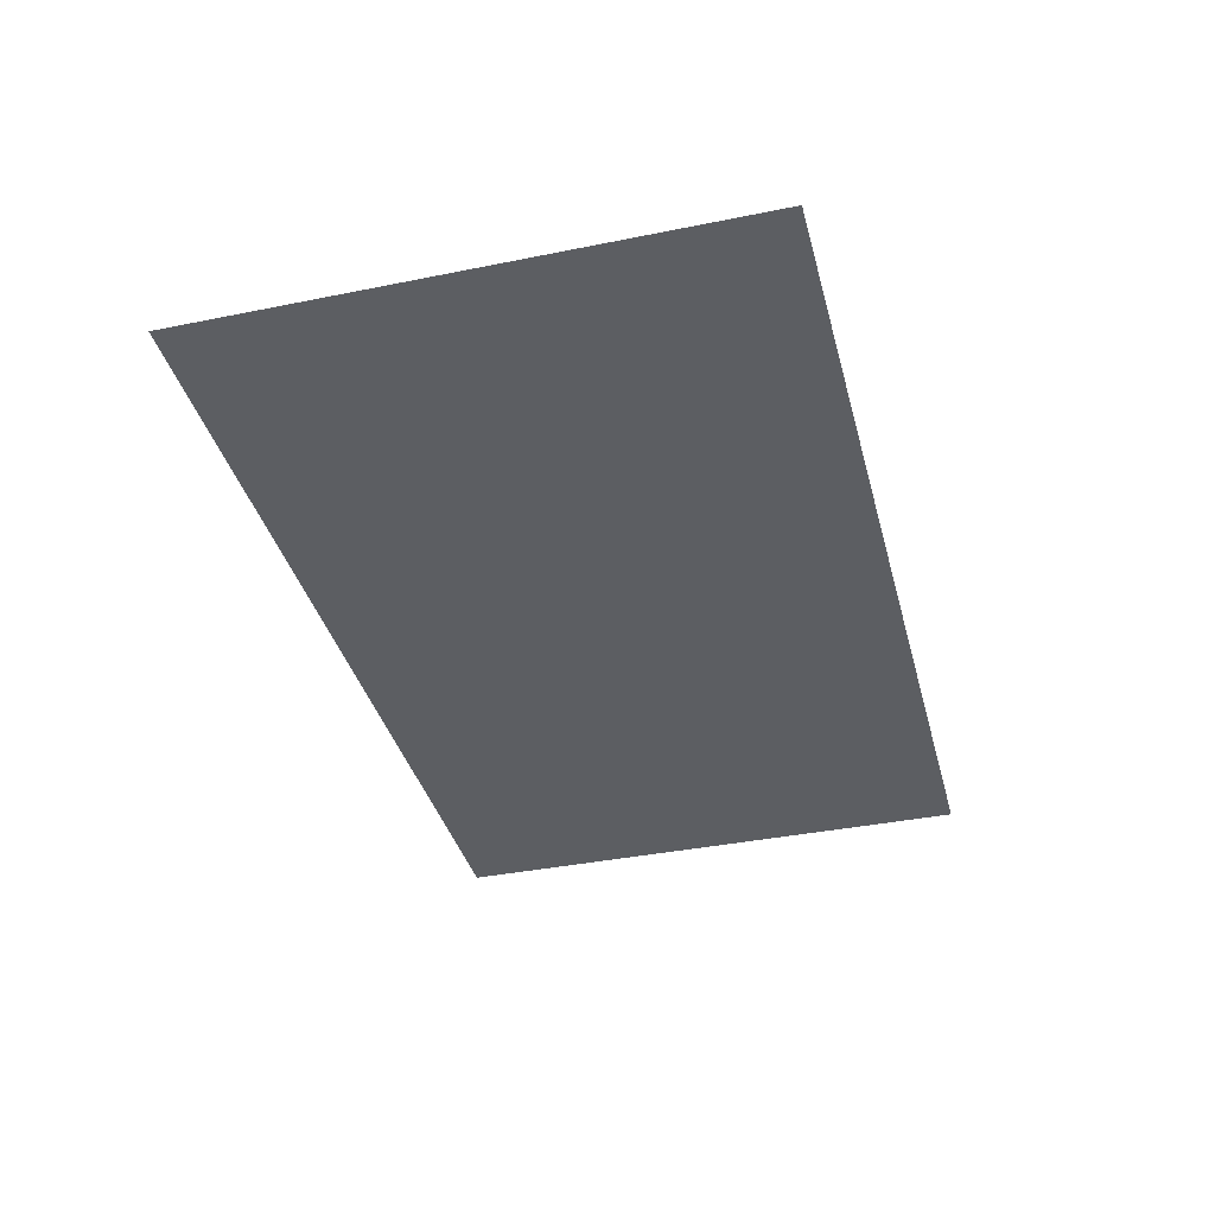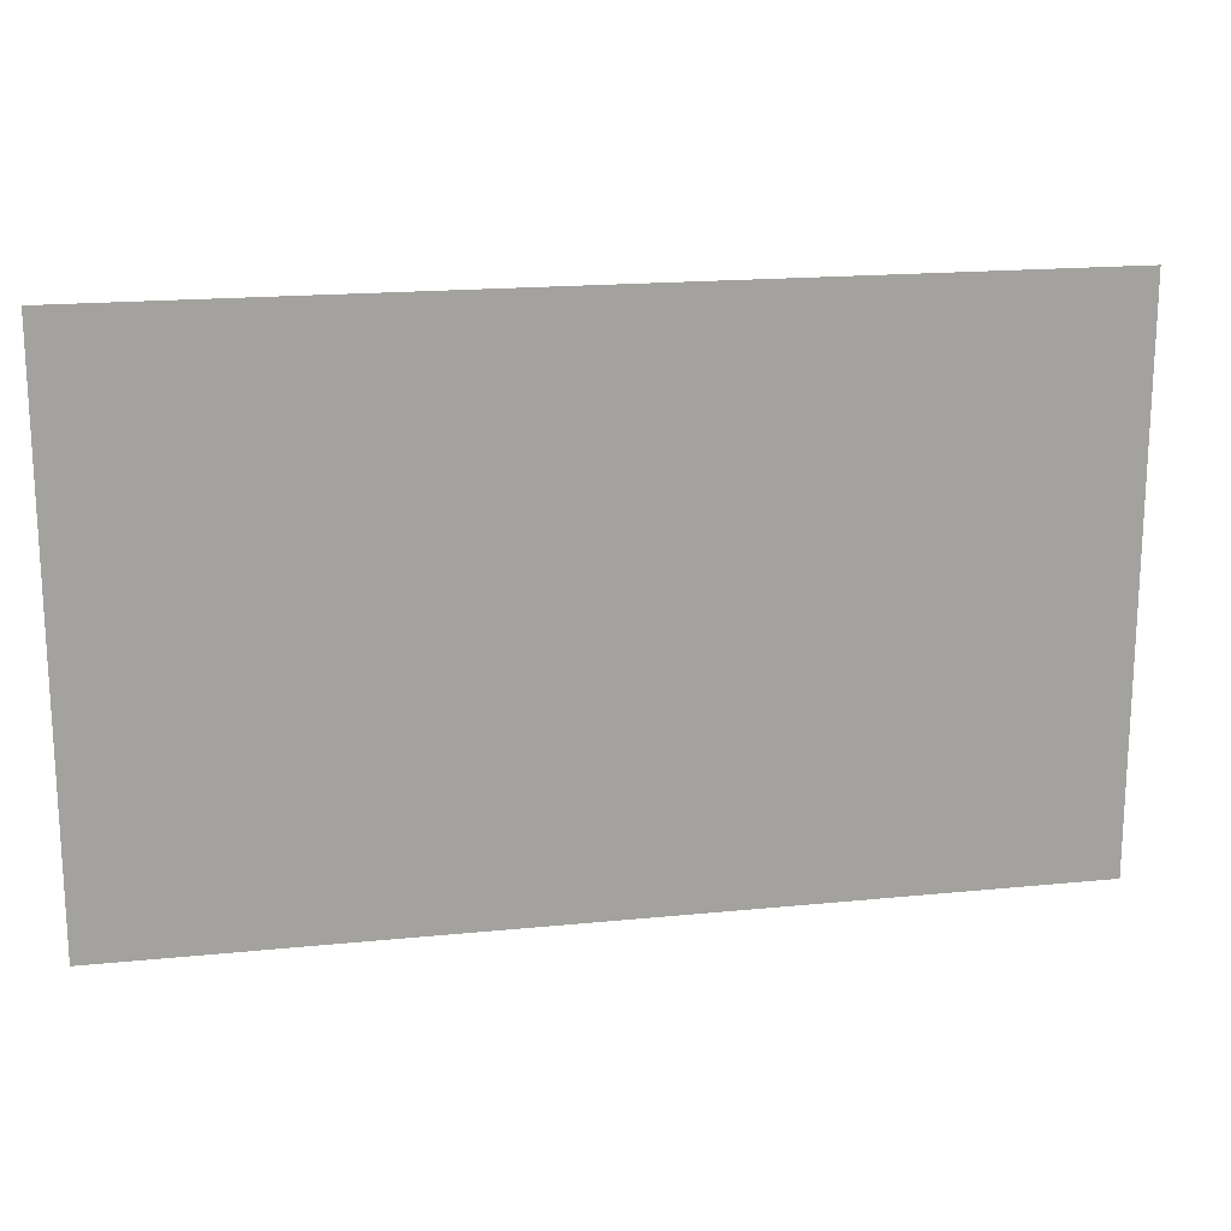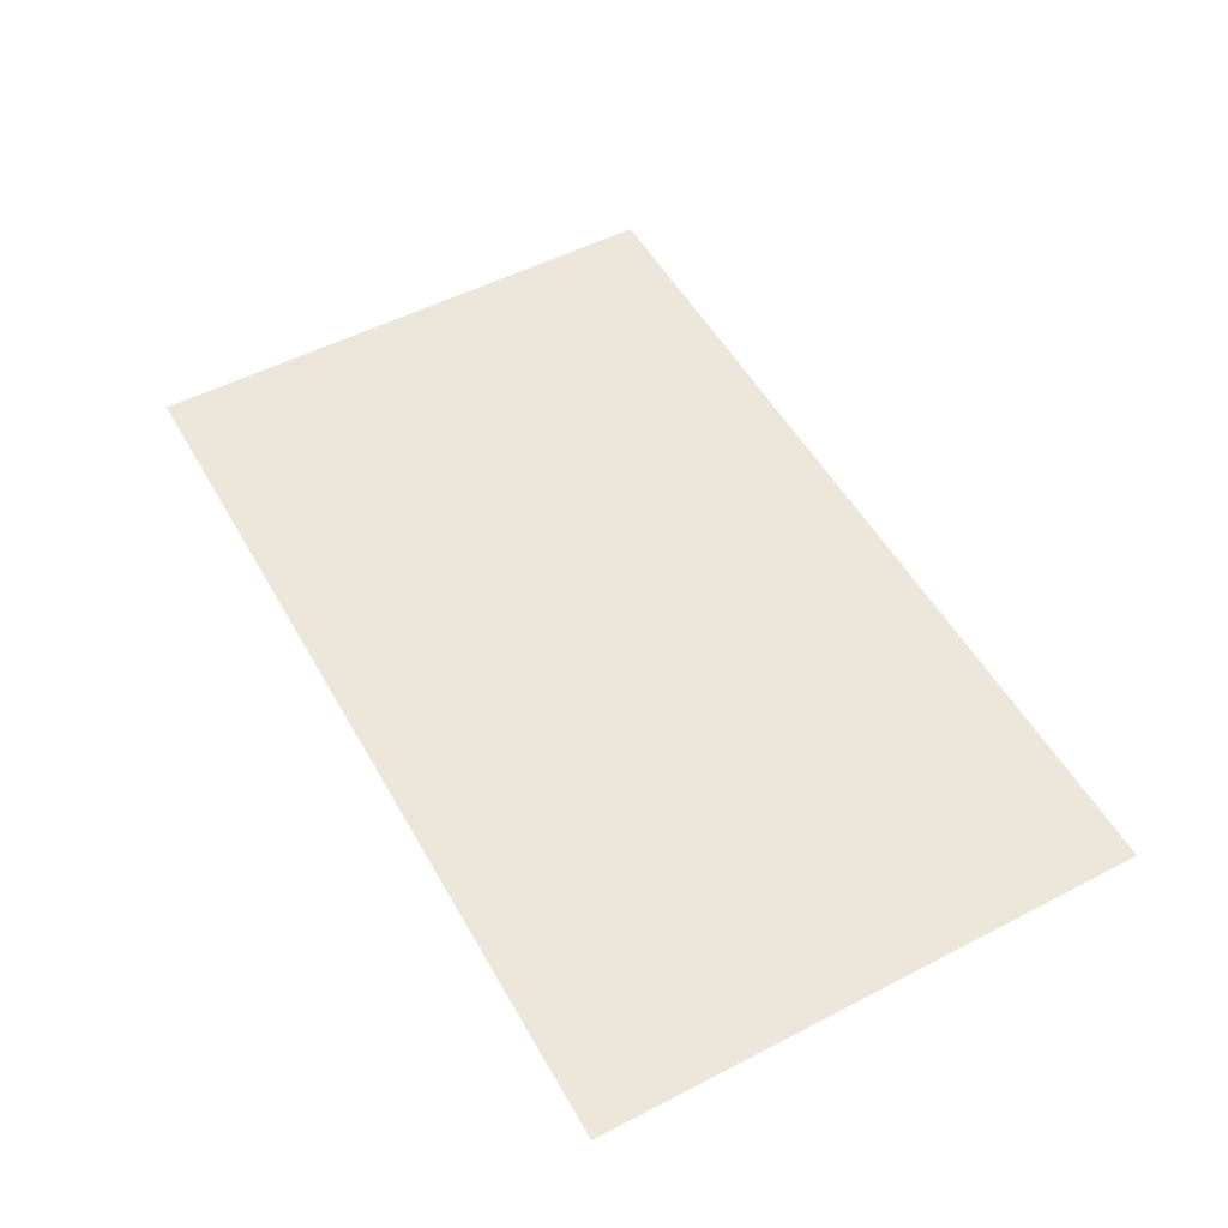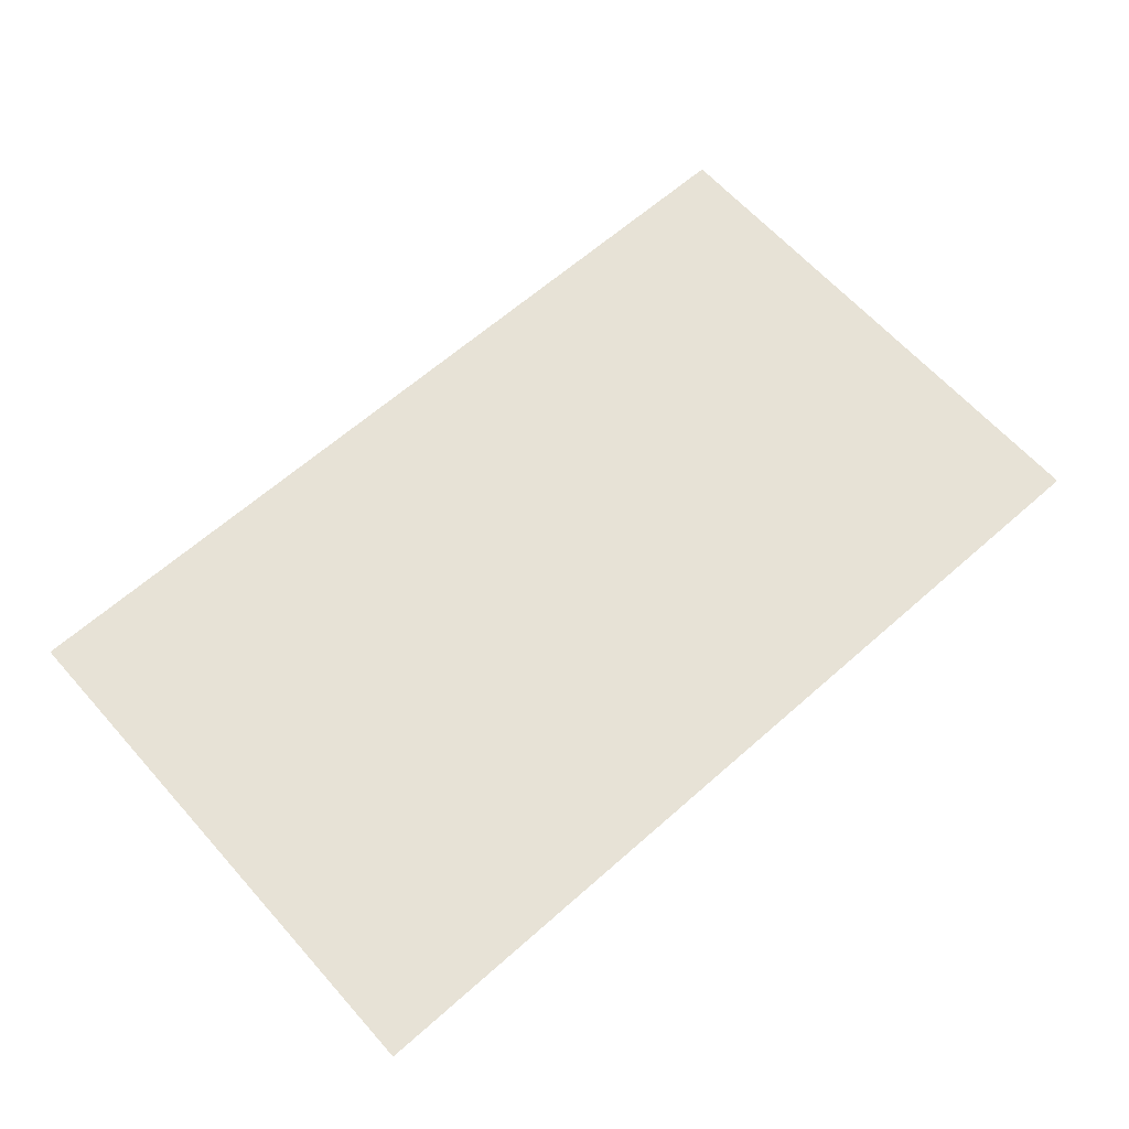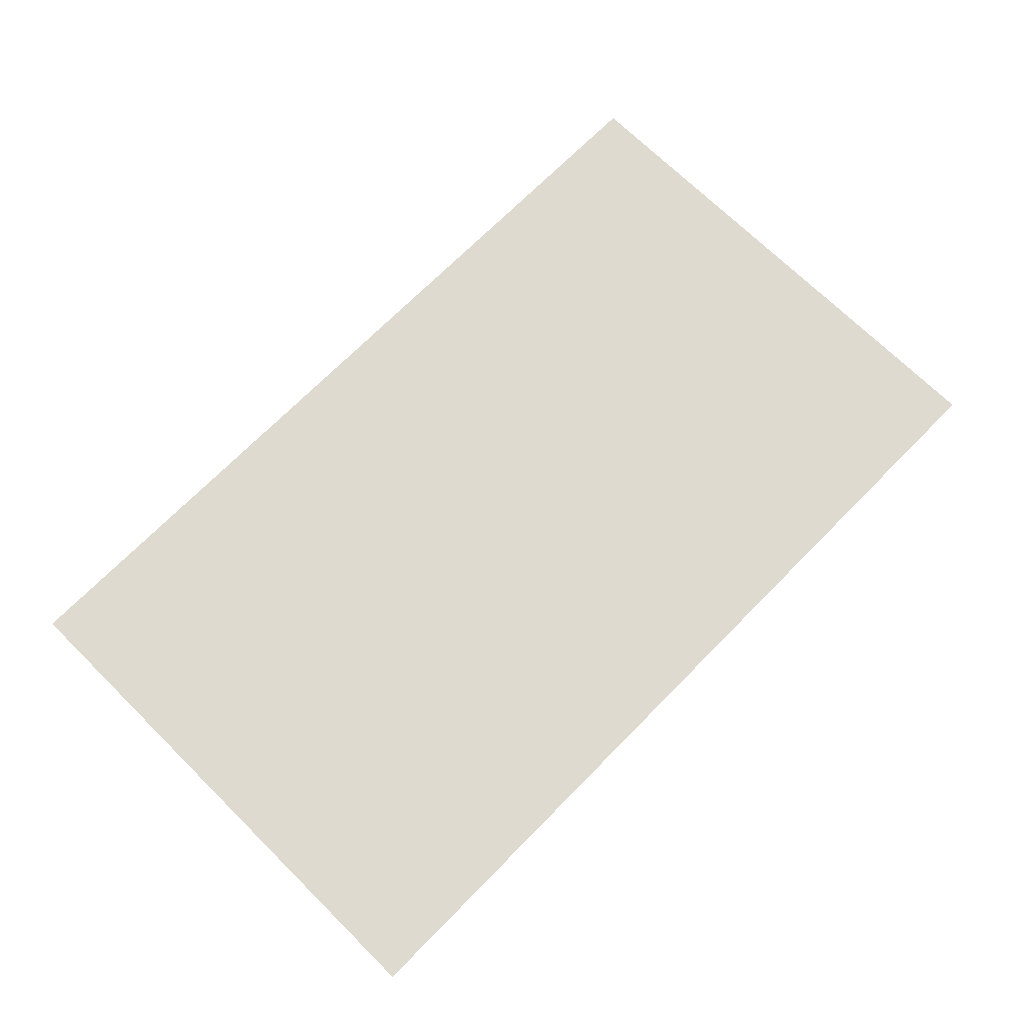
<metadata>
{"format":"obj","ext":"obj","renderer":"f3d","projection":"perspective","resolution":1024,"background":"white","views":[{"elev":-37.7,"azim":-75.5,"up":"+Z"},{"elev":17.8,"azim":168.8,"up":"+Y"},{"elev":53.0,"azim":61.0,"up":"+Z"},{"elev":63.7,"azim":138.3,"up":"+Z"},{"elev":70.8,"azim":134.6,"up":"+Z"}]}
</metadata>
<code>
v 0 0.025 -0.5
v 0 0.2375 -0.5
v 0.225 0.2375 -0.5
v 0.3125 0.025 -0.5
v 0.2125 0.275 -0.5
v 0 0.275 -0.5
v 0 0.7125 -0.5
v 0.0375 0.7125 -0.5
v 0 0.7875 -0.5
v 0 0.9062 -0.5
v 0.1437 0.9062 -0.5
v 0.075 0.7875 -0.5
v 0.1437 0.9062 -0.5
v 0.3688 0.3438 -0.5
v 0.3875 0.025 -0.5
v 0.075 0.7875 -0.5
v 0.3875 0.025 -0.5
v 0.3688 0.3438 -0.5
v 0.575 0.3375 -0.5
v 0.7875 0.3187 -0.5
v 0.3875 0.025 -0.5
v 0.7875 0.3187 -0.5
v 1.075 0.275 -0.5
v 1.319 0.2188 -0.5
v 0.3875 0.025 -0.5
v 1.319 0.2188 -0.5
v 1.538 0.1562 -0.5
v 1.725 0.0875 -0.5
v 1.725 0.0875 -0.5
v 1.875 0.025 -0.5
v 0.3875 0.025 -0.5
v 0.5625 0.6937 -0.5
v 0.2938 0.7125 -0.5
v 0.2562 0.8063 -0.5
v 0.6312 0.7875 -0.5
v 0.5625 0.6937 -0.5
v 0.6312 0.7875 -0.5
v 0.8562 0.7625 -0.5
v 0.8125 0.675 -0.5
v 0.8125 0.675 -0.5
v 0.8562 0.7625 -0.5
v 1.175 0.7125 -0.5
v 1.106 0.6312 -0.5
v 1.106 0.6312 -0.5
v 1.175 0.7125 -0.5
v 1.462 0.65 -0.5
v 1.387 0.575 -0.5
v 1.387 0.575 -0.5
v 1.462 0.65 -0.5
v 1.688 0.5813 -0.5
v 1.625 0.5062 -0.5
v 1.625 0.5062 -0.5
v 1.688 0.5813 -0.5
v 1.812 0.5312 -0.5
v 1.762 0.45 -0.5
v 1.762 0.45 -0.5
v 1.812 0.5312 -0.5
v 1.9 0.4813 -0.5
v 1.85 0.4062 -0.5
v 1.85 0.4062 -0.5
v 1.9 0.4813 -0.5
v 1.975 0.4375 -0.5
v 1.919 0.3688 -0.5
v 1.975 0.4375 -0.5
v 1.975 0.3312 -0.5
v 1.919 0.3688 -0.5
v 0 0.2375 -0.5
v 0 0.275 -0.5
v 0.2125 0.275 -0.5
v 0.225 0.2375 -0.5
v 0 0.7125 -0.5
v 0 0.7875 -0.5
v 0.075 0.7875 -0.5
v 0.0375 0.7125 -0.5
v 0 0.9062 -0.5
v 0 0.975 -0.5
v 0.1875 0.975 -0.5
v 0.1437 0.9062 -0.5
v 0.0375 0.7125 -0.5
v 0.075 0.7875 -0.5
v 0.2125 0.275 -0.5
v 0.225 0.2375 -0.5
v 0.2125 0.275 -0.5
v 0.075 0.7875 -0.5
v 0.3875 0.025 -0.5
v 0.3875 0.025 -0.5
v 0.3125 0.025 -0.5
v 0.225 0.2375 -0.5
v 0.1437 0.9062 -0.5
v 0.1875 0.975 -0.5
v 0.2313 0.8688 -0.5
v 0.1437 0.9062 -0.5
v 0.2313 0.8688 -0.5
v 0.2562 0.8063 -0.5
v 0.1437 0.9062 -0.5
v 0.2562 0.8063 -0.5
v 0.2938 0.7125 -0.5
v 0.1437 0.9062 -0.5
v 0.2938 0.7125 -0.5
v 0.3187 0.65 -0.5
v 0.3688 0.3438 -0.5
v 0.3187 0.65 -0.5
v 0.4125 0.4125 -0.5
v 0.3688 0.3438 -0.5
v 0.3688 0.3438 -0.5
v 0.4125 0.4125 -0.5
v 0.6188 0.4062 -0.5
v 0.575 0.3375 -0.5
v 0.575 0.3375 -0.5
v 0.6188 0.4062 -0.5
v 0.875 0.3812 -0.5
v 0.7875 0.3187 -0.5
v 0.7875 0.3187 -0.5
v 0.875 0.3812 -0.5
v 1.212 0.3187 -0.5
v 1.075 0.275 -0.5
v 1.075 0.275 -0.5
v 1.212 0.3187 -0.5
v 1.488 0.2437 -0.5
v 1.319 0.2188 -0.5
v 1.319 0.2188 -0.5
v 1.488 0.2437 -0.5
v 1.7 0.175 -0.5
v 1.538 0.1562 -0.5
v 1.538 0.1562 -0.5
v 1.7 0.175 -0.5
v 1.887 0.09375 -0.5
v 1.725 0.0875 -0.5
v 1.725 0.0875 -0.5
v 1.887 0.09375 -0.5
v 1.975 0.05625 -0.5
v 1.875 0.025 -0.5
v 1.975 0.05625 -0.5
v 1.975 0.025 -0.5
v 1.875 0.025 -0.5
v 0.5625 0.6937 -0.5
v 0.525 0.6375 -0.5
v 0.3187 0.65 -0.5
v 0.2938 0.7125 -0.5
v 0.525 0.6375 -0.5
v 0.5625 0.6937 -0.5
v 0.8125 0.675 -0.5
v 0.775 0.6125 -0.5
v 0.775 0.6125 -0.5
v 0.8125 0.675 -0.5
v 1.106 0.6312 -0.5
v 1.05 0.575 -0.5
v 1.05 0.575 -0.5
v 1.106 0.6312 -0.5
v 1.387 0.575 -0.5
v 1.325 0.525 -0.5
v 1.325 0.525 -0.5
v 1.387 0.575 -0.5
v 1.625 0.5062 -0.5
v 1.575 0.4562 -0.5
v 1.575 0.4562 -0.5
v 1.625 0.5062 -0.5
v 1.762 0.45 -0.5
v 1.725 0.4 -0.5
v 1.725 0.4 -0.5
v 1.762 0.45 -0.5
v 1.85 0.4062 -0.5
v 1.819 0.3563 -0.5
v 1.819 0.3563 -0.5
v 1.85 0.4062 -0.5
v 1.919 0.3688 -0.5
v 1.887 0.3125 -0.5
v 1.887 0.3125 -0.5
v 1.919 0.3688 -0.5
v 1.975 0.3312 -0.5
v 1.975 0.25 -0.5
v 0.6312 0.7875 -0.5
v 0.2562 0.8063 -0.5
v 0.2313 0.8688 -0.5
v 0.6625 0.8438 -0.5
v 0.6312 0.7875 -0.5
v 0.6625 0.8438 -0.5
v 0.8938 0.825 -0.5
v 0.8562 0.7625 -0.5
v 0.8562 0.7625 -0.5
v 0.8938 0.825 -0.5
v 1.219 0.775 -0.5
v 1.175 0.7125 -0.5
v 1.175 0.7125 -0.5
v 1.219 0.775 -0.5
v 1.512 0.7063 -0.5
v 1.462 0.65 -0.5
v 1.462 0.65 -0.5
v 1.512 0.7063 -0.5
v 1.731 0.6375 -0.5
v 1.688 0.5813 -0.5
v 1.688 0.5813 -0.5
v 1.731 0.6375 -0.5
v 1.85 0.5875 -0.5
v 1.812 0.5312 -0.5
v 1.812 0.5312 -0.5
v 1.85 0.5875 -0.5
v 1.975 0.525 -0.5
v 1.9 0.4813 -0.5
v 1.975 0.525 -0.5
v 1.975 0.4375 -0.5
v 1.9 0.4813 -0.5
v 0 0 -0.5
v 0 0.025 -0.5
v 0.3125 0.025 -0.5
v 0 0 -0.5
v 0.3125 0.025 -0.5
v 0.3875 0.025 -0.5
v 0 0 -0.5
v 0.3875 0.025 -0.5
v 1.875 0.025 -0.5
v 2 0 -0.5
v 2 0 -0.5
v 1.875 0.025 -0.5
v 1.975 0.025 -0.5
v 2 0 -0.5
v 1.975 0.025 -0.5
v 1.975 0.05625 -0.5
v 2 0 -0.5
v 1.975 0.05625 -0.5
v 1.975 0.25 -0.5
v 2 0 -0.5
v 1.975 0.25 -0.5
v 1.975 0.3312 -0.5
v 2 0 -0.5
v 1.975 0.3312 -0.5
v 1.975 0.4375 -0.5
v 2 0 -0.5
v 1.975 0.4375 -0.5
v 1.975 0.525 -0.5
v 2 0 -0.5
v 1.975 0.525 -0.5
v 2 1.2 -0.5
v 2 1.2 -0.5
v 1.975 0.525 -0.5
v 1.85 0.5875 -0.5
v 2 1.2 -0.5
v 1.85 0.5875 -0.5
v 1.731 0.6375 -0.5
v 2 1.2 -0.5
v 1.731 0.6375 -0.5
v 1.512 0.7063 -0.5
v 1.512 0.7063 -0.5
v 1.219 0.775 -0.5
v 2 1.2 -0.5
v 2 1.2 -0.5
v 1.219 0.775 -0.5
v 0.8938 0.825 -0.5
v 0.8938 0.825 -0.5
v 0.6625 0.8438 -0.5
v 2 1.2 -0.5
v 2 1.2 -0.5
v 0.6625 0.8438 -0.5
v 0.1875 0.975 -0.5
v 0.1875 0.975 -0.5
v 0.6625 0.8438 -0.5
v 0.2313 0.8688 -0.5
v 2 1.2 -0.5
v 0.1875 0.975 -0.5
v 0 0.975 -0.5
v 0 1.2 -0.5
v 0.4125 0.4125 -0.5
v 0.3187 0.65 -0.5
v 0.525 0.6375 -0.5
v 0.6188 0.4062 -0.5
v 0.6188 0.4062 -0.5
v 0.525 0.6375 -0.5
v 0.775 0.6125 -0.5
v 0.875 0.3812 -0.5
v 0.875 0.3812 -0.5
v 0.775 0.6125 -0.5
v 1.05 0.575 -0.5
v 1.212 0.3187 -0.5
v 1.212 0.3187 -0.5
v 1.05 0.575 -0.5
v 1.325 0.525 -0.5
v 1.488 0.2437 -0.5
v 1.488 0.2437 -0.5
v 1.325 0.525 -0.5
v 1.575 0.4562 -0.5
v 1.7 0.175 -0.5
v 1.7 0.175 -0.5
v 1.575 0.4562 -0.5
v 1.725 0.4 -0.5
v 1.819 0.3563 -0.5
v 1.887 0.09375 -0.5
v 1.7 0.175 -0.5
v 1.819 0.3563 -0.5
v 1.887 0.3125 -0.5
v 1.887 0.09375 -0.5
v 1.887 0.3125 -0.5
v 1.975 0.25 -0.5
v 1.975 0.05625 -0.5
g mesh6932094
f 1 2 3
f 3 4 1
f 5 6 7
f 7 8 5
f 9 10 11
f 11 12 9
f 13 14 15
f 15 16 13
f 17 18 19
f 19 20 17
f 21 22 23
f 23 24 21
f 25 26 27
f 27 28 25
f 29 30 31
f 32 33 34
f 34 35 32
f 36 37 38
f 38 39 36
f 40 41 42
f 42 43 40
f 44 45 46
f 46 47 44
f 48 49 50
f 50 51 48
f 52 53 54
f 54 55 52
f 56 57 58
f 58 59 56
f 60 61 62
f 62 63 60
f 64 65 66
f 67 68 69
f 69 70 67
f 71 72 73
f 73 74 71
f 75 76 77
f 77 78 75
f 79 80 81
f 82 83 84
f 84 85 82
f 86 87 88
f 89 90 91
f 92 93 94
f 95 96 97
f 98 99 100
f 100 101 98
f 102 103 104
f 105 106 107
f 107 108 105
f 109 110 111
f 111 112 109
f 113 114 115
f 115 116 113
f 117 118 119
f 119 120 117
f 121 122 123
f 123 124 121
f 125 126 127
f 127 128 125
f 129 130 131
f 131 132 129
f 133 134 135
f 136 137 138
f 138 139 136
f 140 141 142
f 142 143 140
f 144 145 146
f 146 147 144
f 148 149 150
f 150 151 148
f 152 153 154
f 154 155 152
f 156 157 158
f 158 159 156
f 160 161 162
f 162 163 160
f 164 165 166
f 166 167 164
f 168 169 170
f 170 171 168
f 172 173 174
f 174 175 172
f 176 177 178
f 178 179 176
f 180 181 182
f 182 183 180
f 184 185 186
f 186 187 184
f 188 189 190
f 190 191 188
f 192 193 194
f 194 195 192
f 196 197 198
f 198 199 196
f 200 201 202
f 203 204 205
f 206 207 208
f 209 210 211
f 211 212 209
f 213 214 215
f 216 217 218
f 219 220 221
f 222 223 224
f 225 226 227
f 228 229 230
f 231 232 233
f 234 235 236
f 237 238 239
f 240 241 242
f 243 244 245
f 246 247 248
f 249 250 251
f 252 253 254
f 255 256 257
f 258 259 260
f 260 261 258
f 262 263 264
f 264 265 262
f 266 267 268
f 268 269 266
f 270 271 272
f 272 273 270
f 274 275 276
f 276 277 274
f 278 279 280
f 280 281 278
f 282 283 284
f 284 285 282
f 286 287 288
f 288 289 286
f 290 291 292
f 292 293 290

</code>
